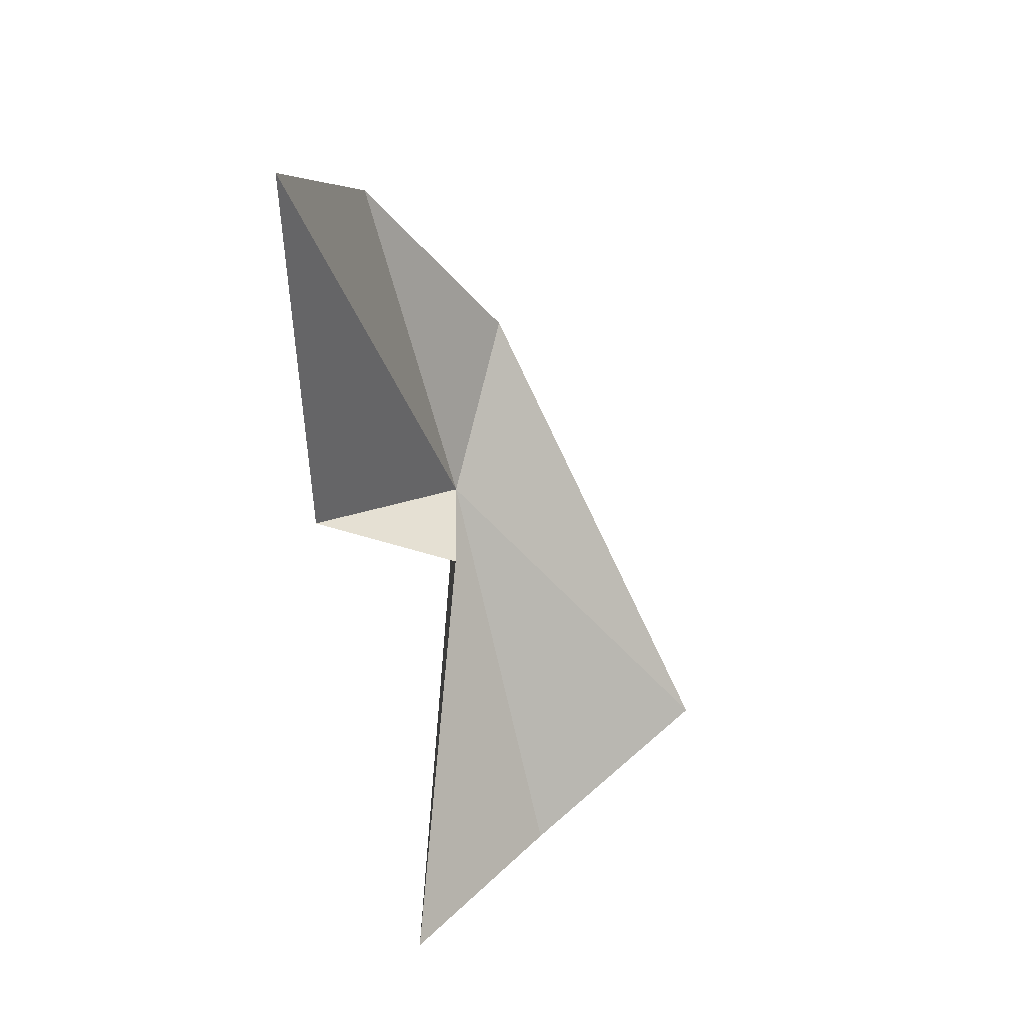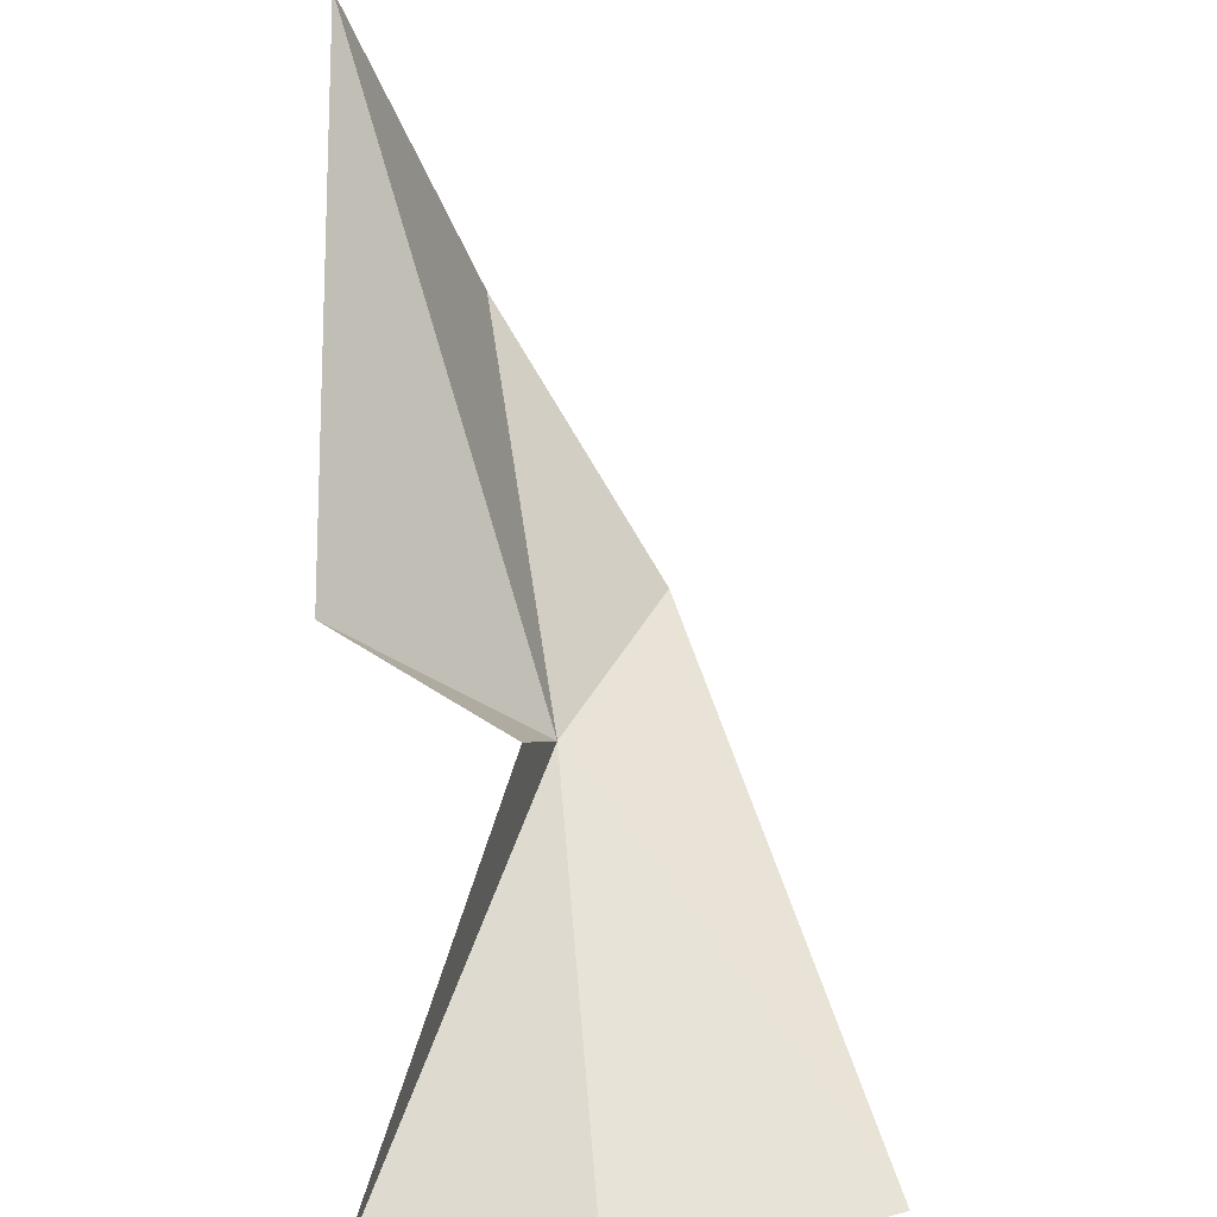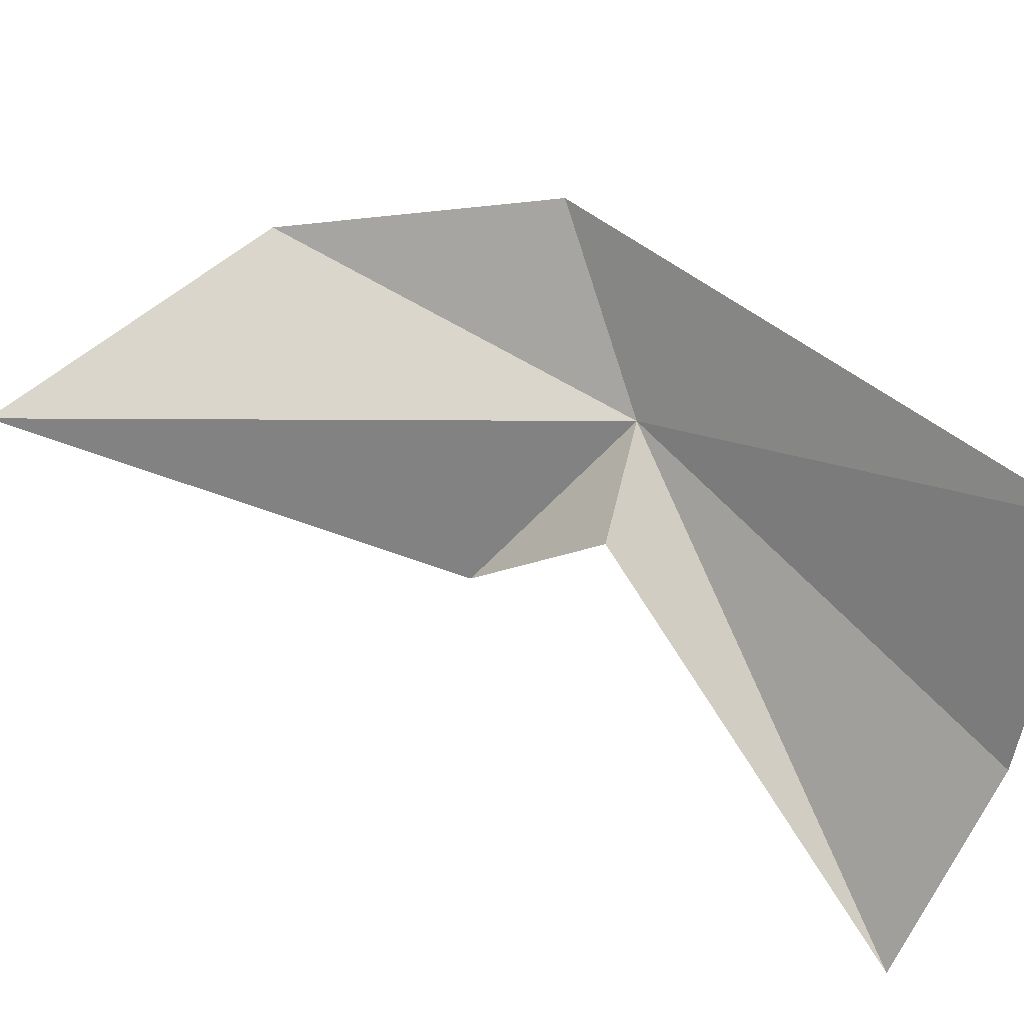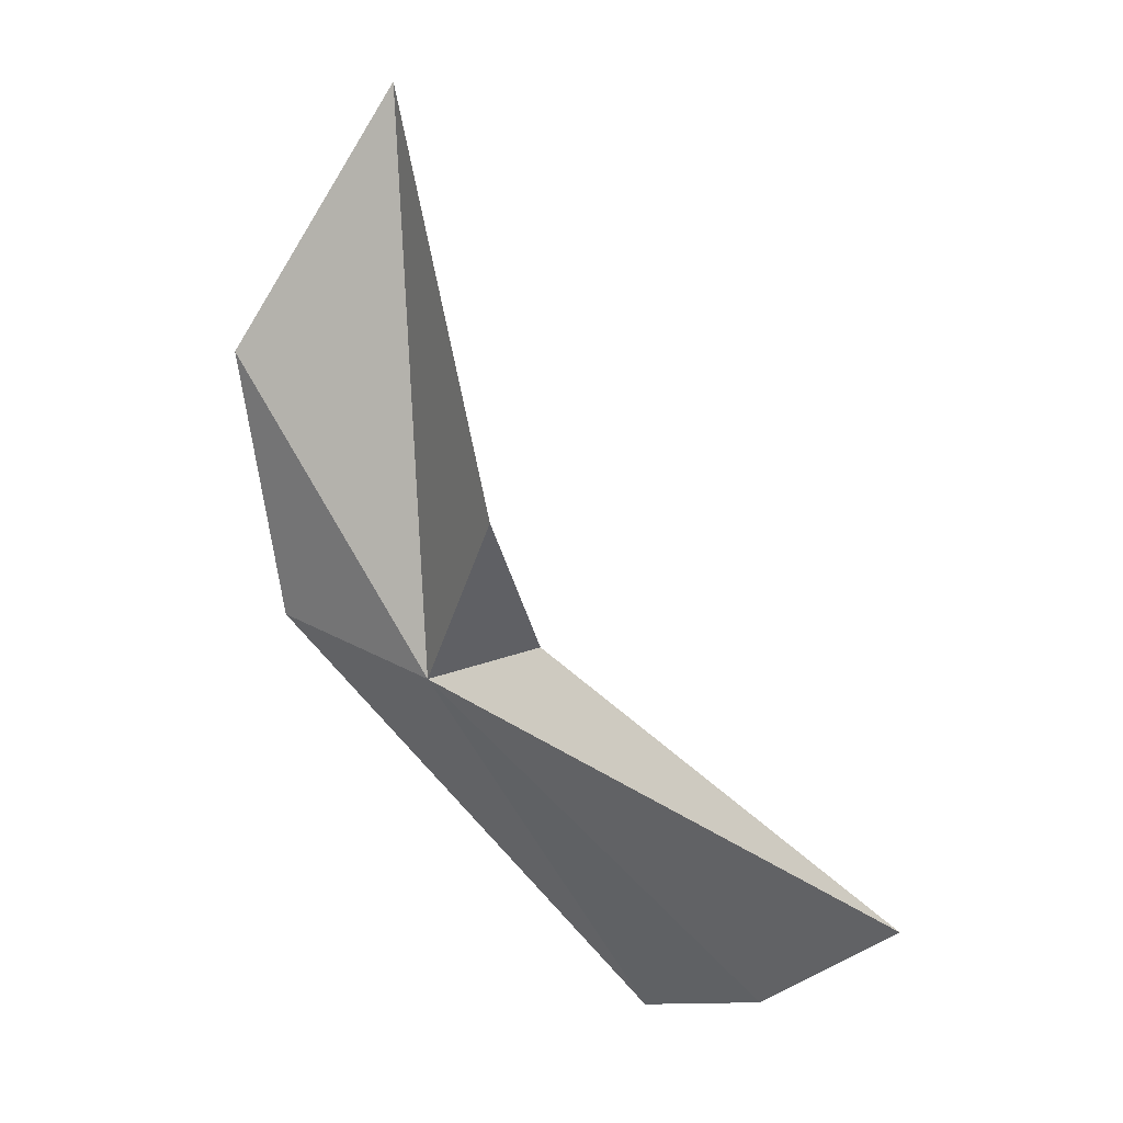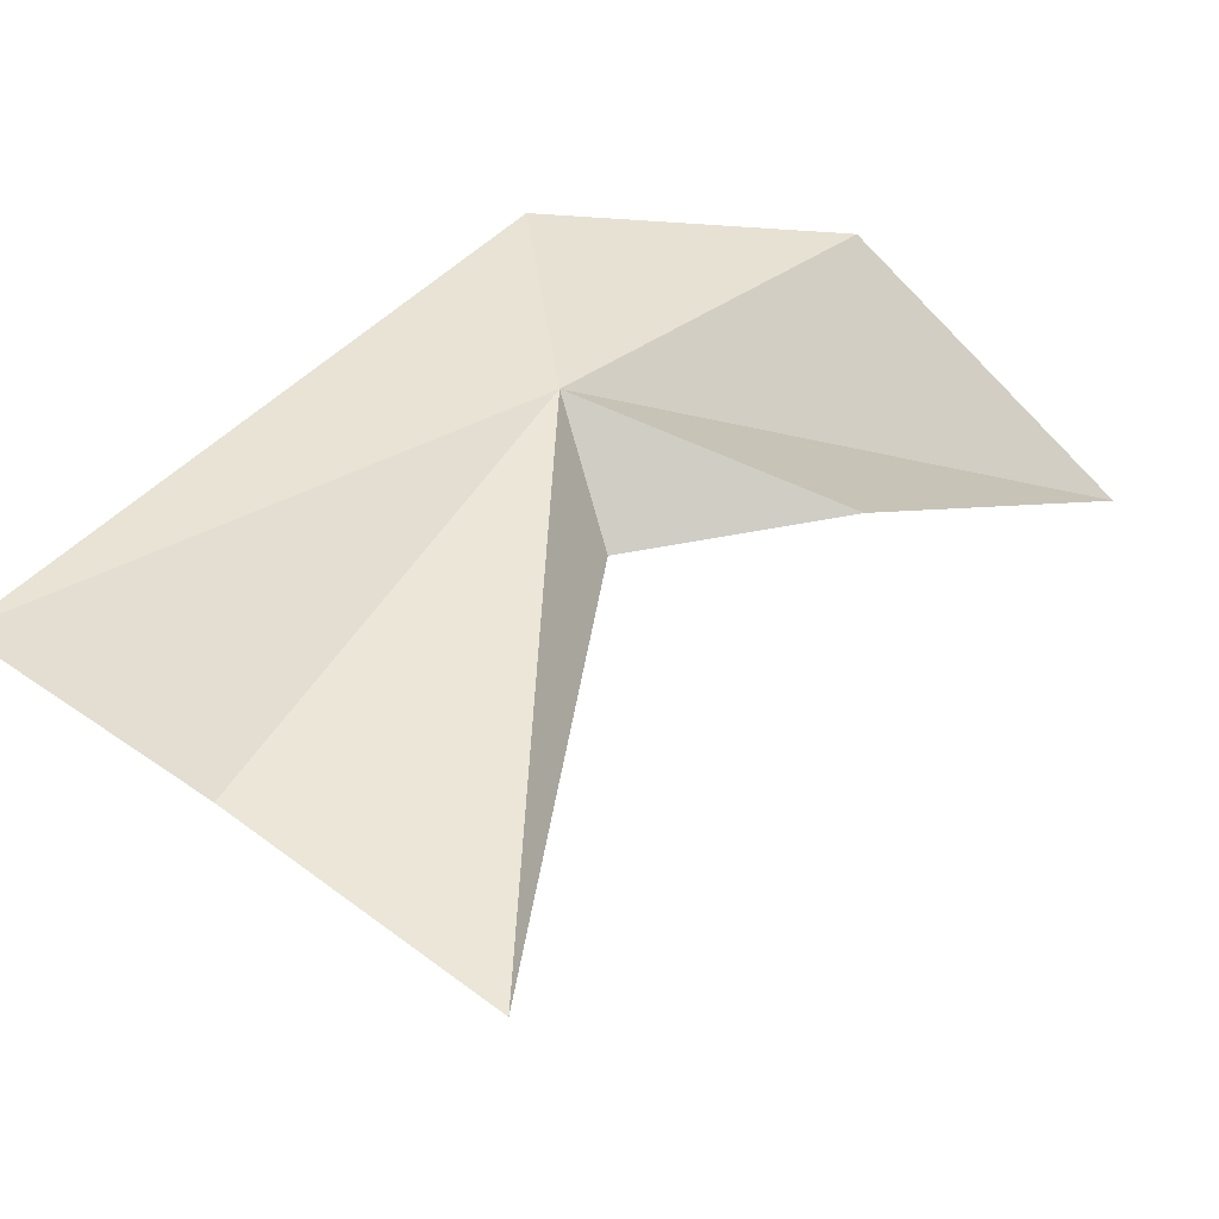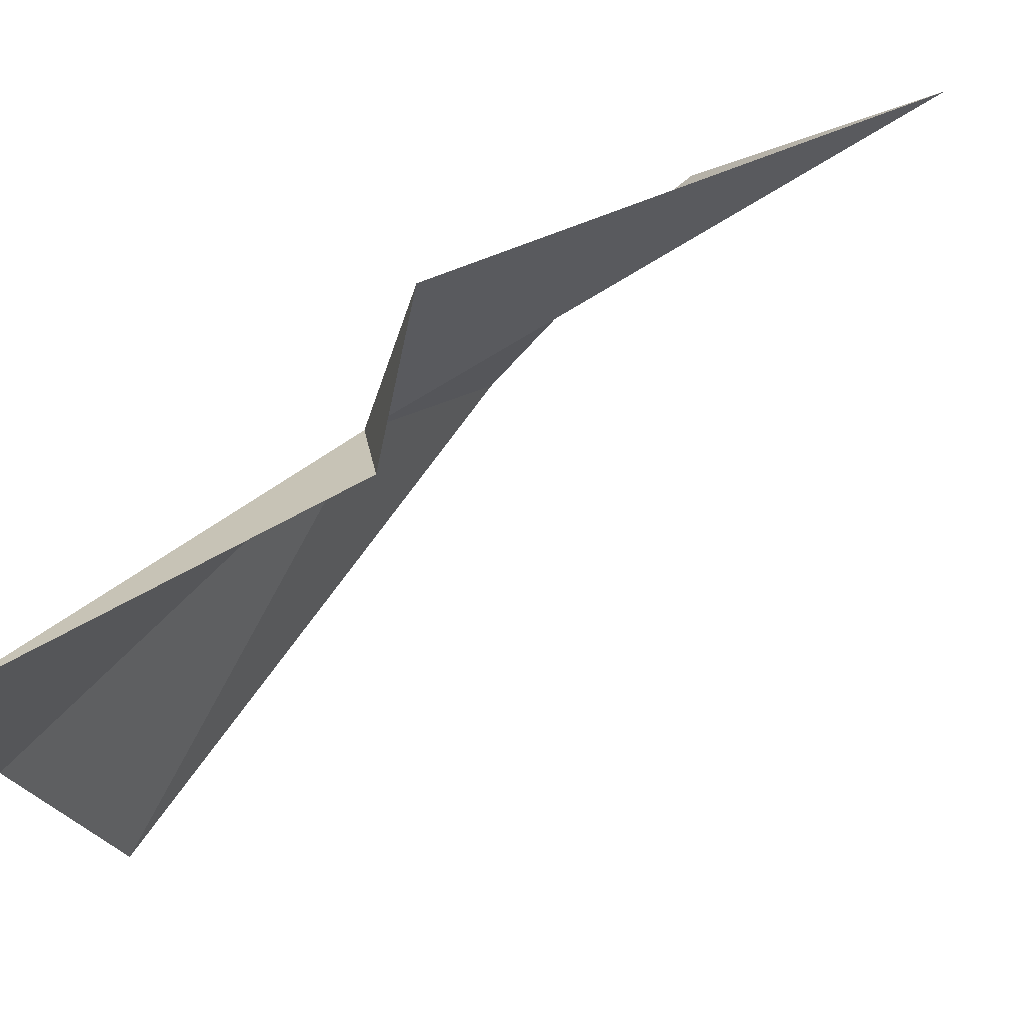
<metadata>
{"format":"obj","ext":"obj","renderer":"f3d","projection":"perspective","resolution":1024,"background":"white","views":[{"elev":56.1,"azim":-12.4,"up":"+Z"},{"elev":-79.9,"azim":0.4,"up":"+Y"},{"elev":-27.7,"azim":76.0,"up":"+Y"},{"elev":-13.6,"azim":-83.3,"up":"+Z"},{"elev":-11.4,"azim":-147.3,"up":"+Y"},{"elev":-55.3,"azim":-72.3,"up":"+Y"}]}
</metadata>
<code>
v -11.19 30.71 11.42
v -12.24 34.25 17.5
v -14.15 30.97 21.85
v -14.41 29.1 13.48
v -11.63 28.59 11.87
v -9.548 33.8 13.07
v -10.56 24.82 5.626
v -6.493 27.17 5.773
v -13.8 22.43 6.589
f 1 4 3
f 1 5 4
f 1 2 6
f 1 8 7
f 1 7 9
f 1 9 5
f 1 6 8
f 1 3 2

</code>
